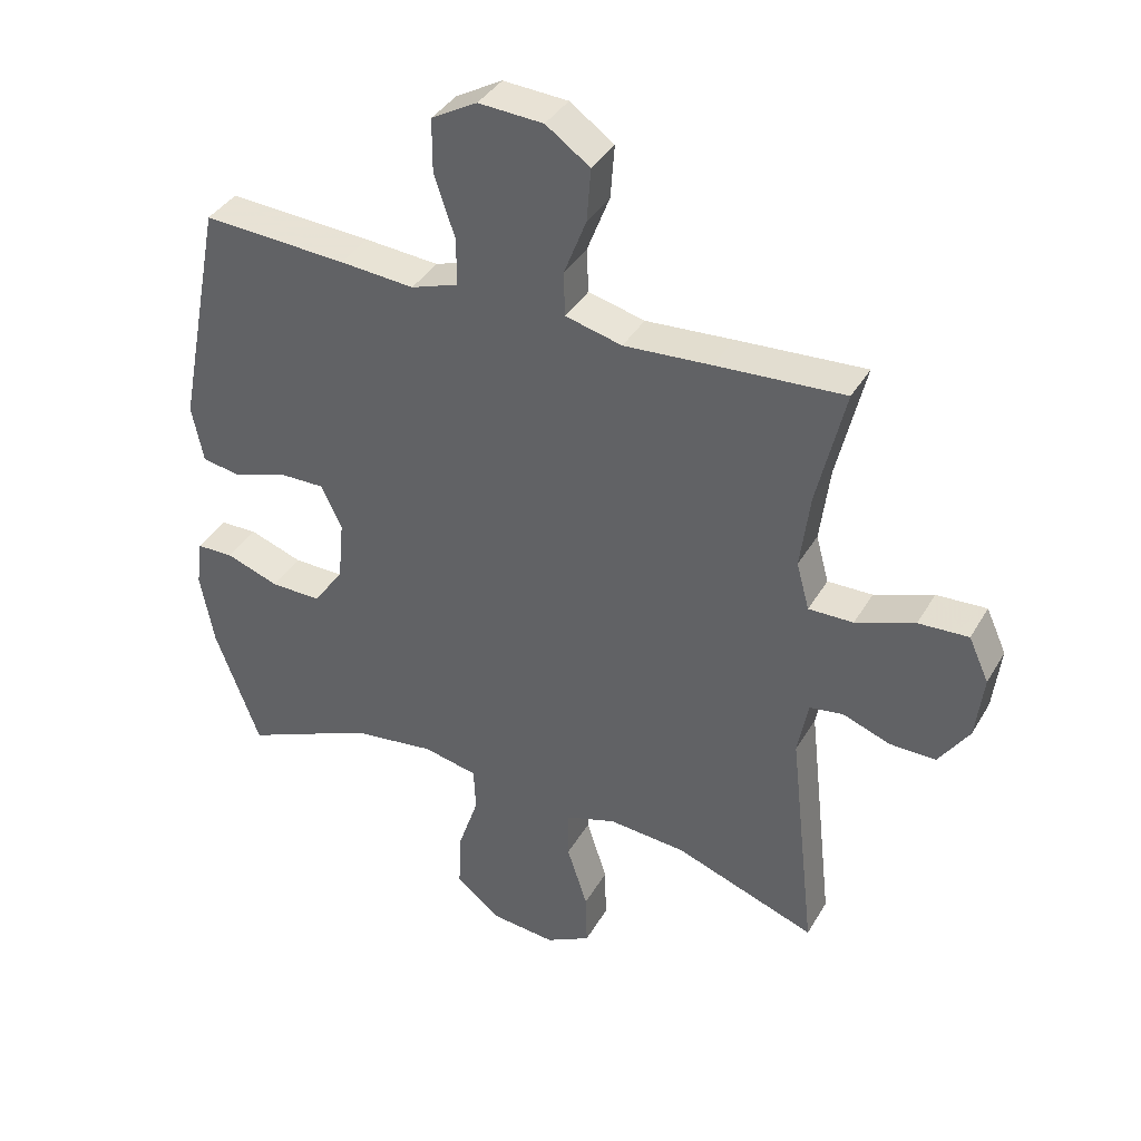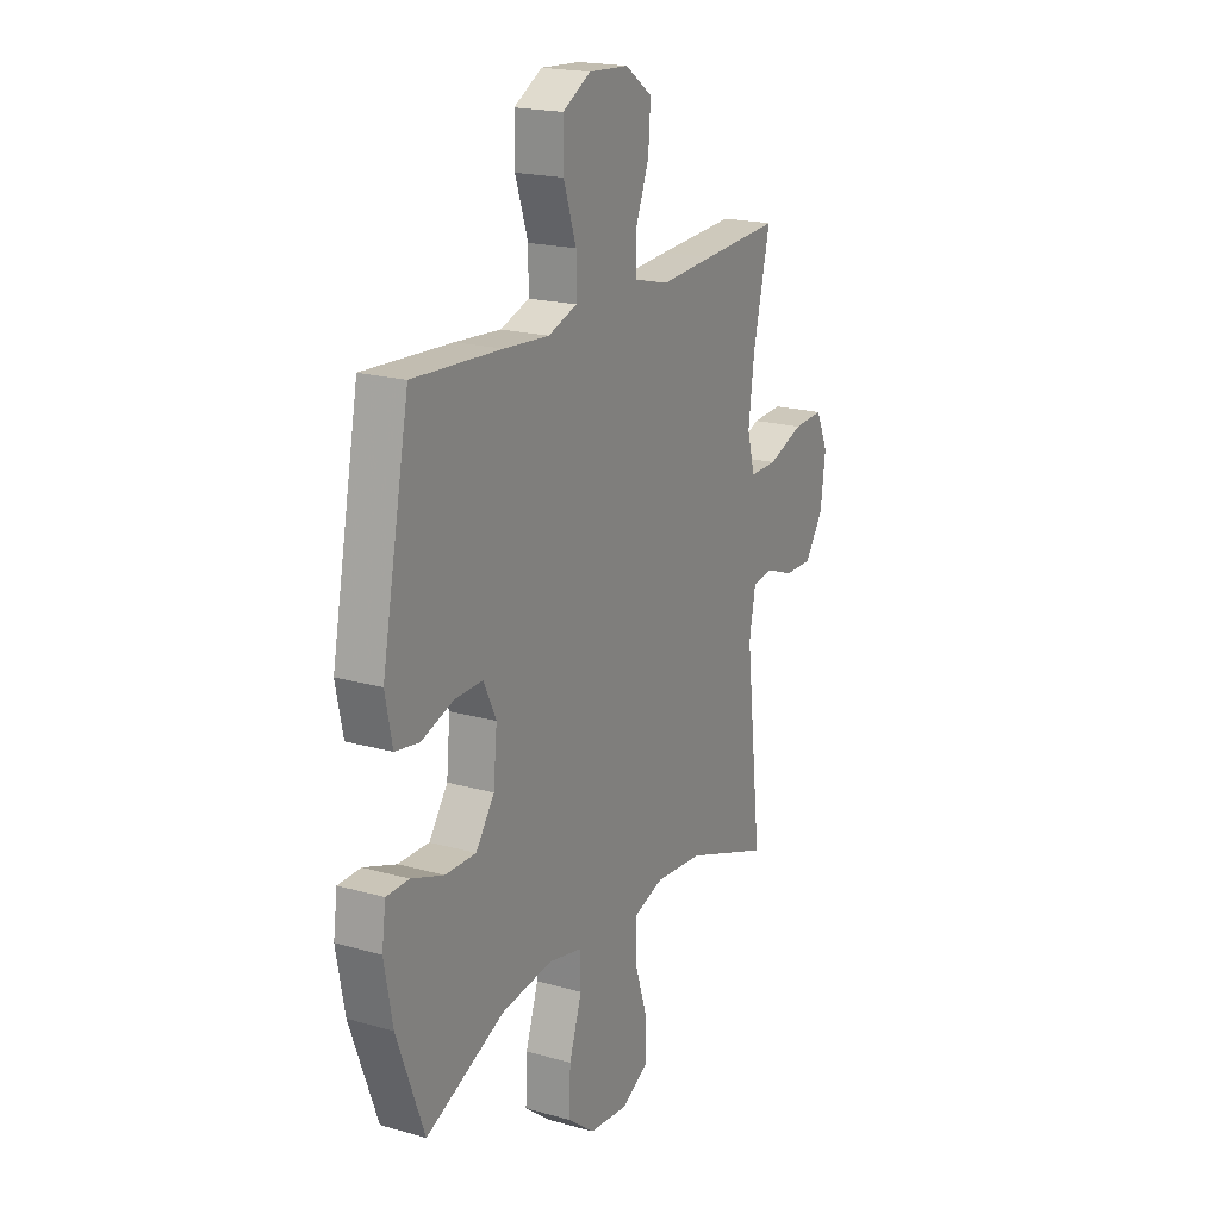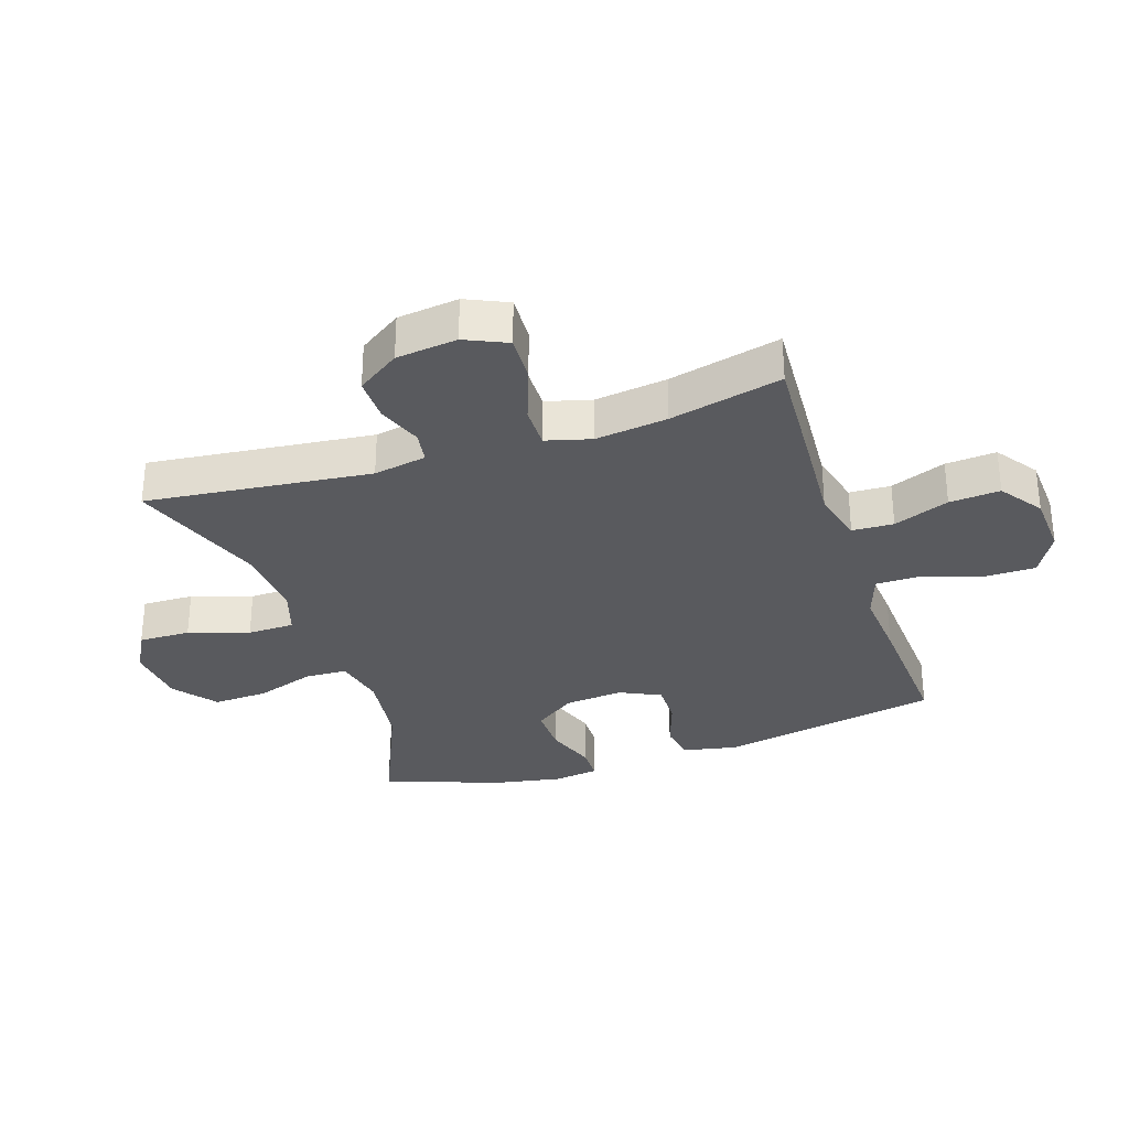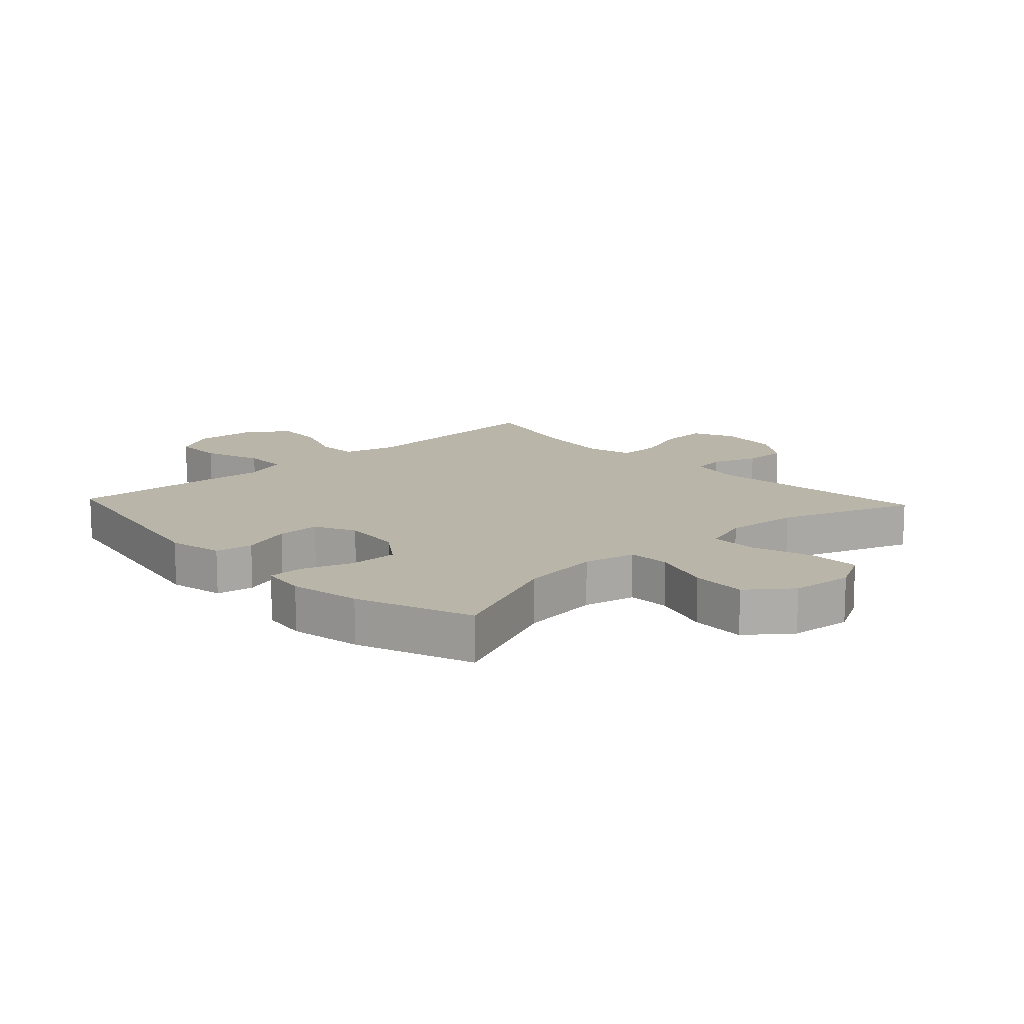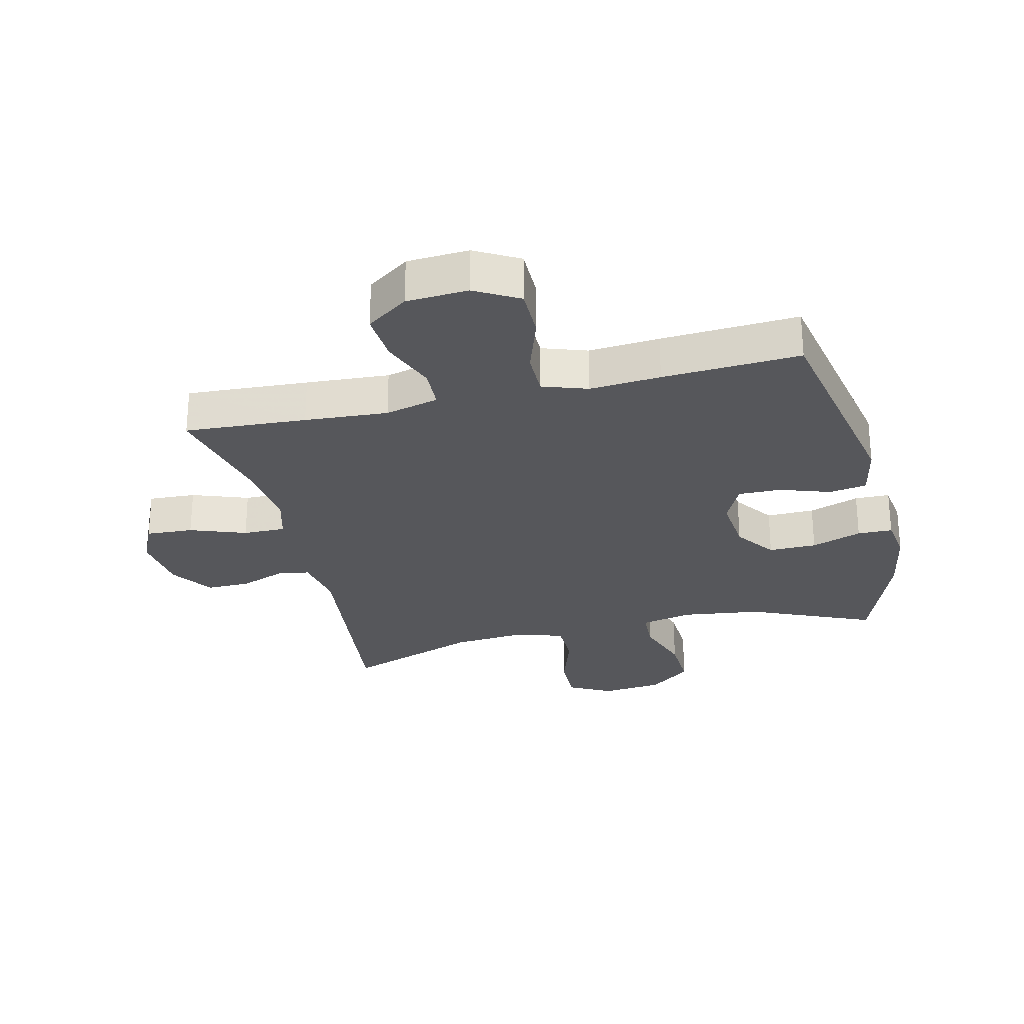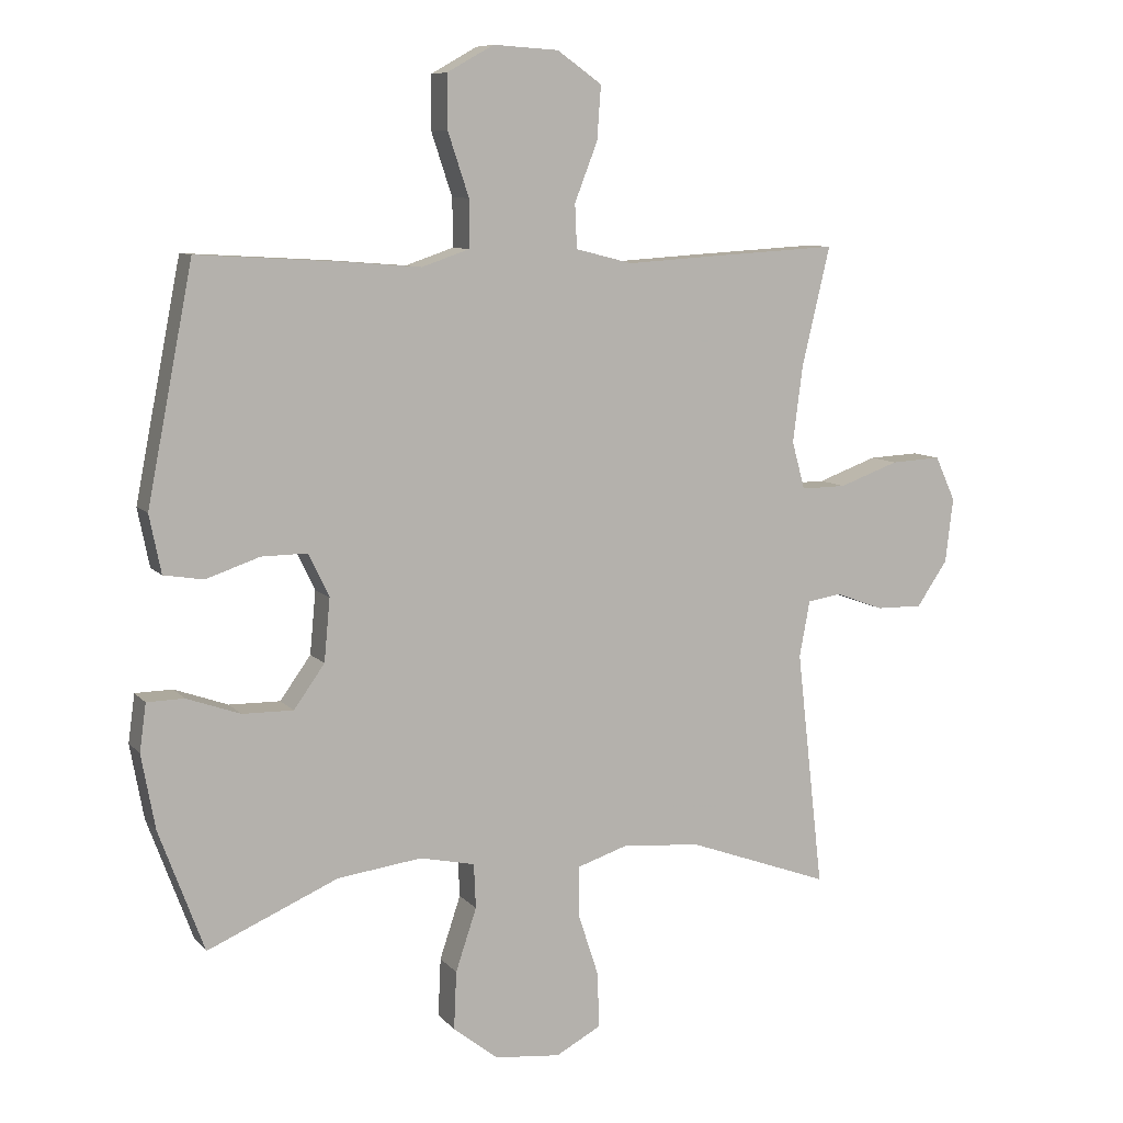
<metadata>
{"format":"obj","ext":"obj","renderer":"f3d","projection":"perspective","resolution":1024,"background":"white","views":[{"elev":38.1,"azim":-152.8,"up":"+Z"},{"elev":19.6,"azim":117.8,"up":"+Z"},{"elev":-31.5,"azim":-71.6,"up":"+Y"},{"elev":13.5,"azim":136.9,"up":"+Y"},{"elev":-27.3,"azim":13.5,"up":"+Y"},{"elev":8.6,"azim":157.5,"up":"+Z"}]}
</metadata>
<code>
v 0.5 0.07 0.5
v 0.57 0.07 0.142
v 0.552 0.07 0.053
v 0.491 0.07 0.043
v 0.409 0.07 0.071
v 0.339 0.07 0.072
v 0.307 0.07 0.006
v 0.316 0.07 -0.09
v 0.363 0.07 -0.156
v 0.441 0.07 -0.155
v 0.523 0.07 -0.126
v 0.58 0.07 -0.127
v 0.59 0.07 -0.2
v 0.569 0.07 -0.314
v 0.5 0.07 -0.5
v 0.3 0.07 -0.413
v 0.171 0.07 -0.396
v 0.087 0.07 -0.414
v 0.084 0.07 -0.482
v 0.116 0.07 -0.578
v 0.12 0.07 -0.667
v 0.051 0.07 -0.721
v -0.049 0.07 -0.731
v -0.118 0.07 -0.694
v -0.116 0.07 -0.61
v -0.084 0.07 -0.512
v -0.085 0.07 -0.436
v -0.162 0.07 -0.411
v -0.282 0.07 -0.421
v -0.5 0.07 -0.5
v -0.459 0.07 -0.136
v -0.475 0.07 -0.05
v -0.527 0.07 -0.042
v -0.6 0.07 -0.069
v -0.671 0.07 -0.07
v -0.718 0.07 -0.001
v -0.73 0.07 0.098
v -0.699 0.07 0.166
v -0.622 0.07 0.162
v -0.531 0.07 0.129
v -0.462 0.07 0.128
v -0.442 0.07 0.201
v -0.457 0.07 0.318
v -0.5 0.07 0.5
v -0.302 0.07 0.488
v -0.167 0.07 0.479
v -0.08 0.07 0.501
v -0.077 0.07 0.568
v -0.112 0.07 0.658
v -0.118 0.07 0.74
v -0.05 0.07 0.788
v 0.05 0.07 0.794
v 0.121 0.07 0.754
v 0.121 0.07 0.672
v 0.089 0.07 0.576
v 0.089 0.07 0.503
v 0.162 0.07 0.478
v 0.277 0.07 0.487
v 0.5 0 0.5
v 0.57 0 0.142
v 0.552 0 0.053
v 0.491 0 0.043
v 0.409 0 0.071
v 0.339 0 0.072
v 0.307 0 0.006
v 0.316 0 -0.09
v 0.363 0 -0.156
v 0.441 0 -0.155
v 0.523 0 -0.126
v 0.58 0 -0.127
v 0.59 0 -0.2
v 0.569 0 -0.314
v 0.5 0 -0.5
v 0.3 0 -0.413
v 0.171 0 -0.396
v 0.087 0 -0.414
v 0.084 0 -0.482
v 0.116 0 -0.578
v 0.12 0 -0.667
v 0.051 0 -0.721
v -0.049 0 -0.731
v -0.118 0 -0.694
v -0.116 0 -0.61
v -0.084 0 -0.512
v -0.085 0 -0.436
v -0.162 0 -0.411
v -0.282 0 -0.421
v -0.5 0 -0.5
v -0.459 0 -0.136
v -0.475 0 -0.05
v -0.527 0 -0.042
v -0.6 0 -0.069
v -0.671 0 -0.07
v -0.718 0 -0.001
v -0.73 0 0.098
v -0.699 0 0.166
v -0.622 0 0.162
v -0.531 0 0.129
v -0.462 0 0.128
v -0.442 0 0.201
v -0.457 0 0.318
v -0.5 0 0.5
v -0.302 0 0.488
v -0.167 0 0.479
v -0.08 0 0.501
v -0.077 0 0.568
v -0.112 0 0.658
v -0.118 0 0.74
v -0.05 0 0.788
v 0.05 0 0.794
v 0.121 0 0.754
v 0.121 0 0.672
v 0.089 0 0.576
v 0.089 0 0.503
v 0.162 0 0.478
v 0.277 0 0.487
f 57 58 1 2
f 56 57 2 3
f 52 53 54 55
f 52 55 56
f 51 52 56
f 48 49 50 51
f 47 48 51 56
f 46 47 56 3
f 43 44 45 46
f 42 43 46 3
f 37 38 39 40
f 37 40 41
f 36 37 41
f 33 34 35 36
f 32 33 36 41
f 31 32 41 42
f 29 30 31
f 28 29 31 42
f 23 24 25 26
f 23 26 27
f 22 23 27
f 19 20 21 22
f 18 19 22 27
f 17 18 27 28
f 13 14 15 16
f 13 16 17
f 10 11 12 13
f 9 10 13 17
f 8 9 17 28
f 3 4 5
f 42 3 5
f 42 5 6
f 7 8 28 42
f 6 7 42
f 60 59 116 115
f 61 60 115 114
f 113 112 111 110
f 114 113 110
f 114 110 109
f 109 108 107 106
f 114 109 106 105
f 61 114 105 104
f 104 103 102 101
f 61 104 101 100
f 98 97 96 95
f 99 98 95
f 99 95 94
f 94 93 92 91
f 99 94 91 90
f 100 99 90 89
f 89 88 87
f 100 89 87 86
f 84 83 82 81
f 85 84 81
f 85 81 80
f 80 79 78 77
f 85 80 77 76
f 86 85 76 75
f 74 73 72 71
f 75 74 71
f 71 70 69 68
f 75 71 68 67
f 86 75 67 66
f 63 62 61
f 63 61 100
f 64 63 100
f 100 86 66 65
f 100 65 64
f 1 59 60 2
f 2 60 61 3
f 3 61 62 4
f 4 62 63 5
f 5 63 64 6
f 6 64 65 7
f 7 65 66 8
f 8 66 67 9
f 9 67 68 10
f 10 68 69 11
f 11 69 70 12
f 12 70 71 13
f 13 71 72 14
f 14 72 73 15
f 15 73 74 16
f 16 74 75 17
f 17 75 76 18
f 18 76 77 19
f 19 77 78 20
f 20 78 79 21
f 21 79 80 22
f 22 80 81 23
f 23 81 82 24
f 24 82 83 25
f 25 83 84 26
f 26 84 85 27
f 27 85 86 28
f 28 86 87 29
f 29 87 88 30
f 30 88 89 31
f 31 89 90 32
f 32 90 91 33
f 33 91 92 34
f 34 92 93 35
f 35 93 94 36
f 36 94 95 37
f 37 95 96 38
f 38 96 97 39
f 39 97 98 40
f 40 98 99 41
f 41 99 100 42
f 42 100 101 43
f 43 101 102 44
f 44 102 103 45
f 45 103 104 46
f 46 104 105 47
f 47 105 106 48
f 48 106 107 49
f 49 107 108 50
f 50 108 109 51
f 51 109 110 52
f 52 110 111 53
f 53 111 112 54
f 54 112 113 55
f 55 113 114 56
f 56 114 115 57
f 57 115 116 58
f 58 116 59 1

</code>
